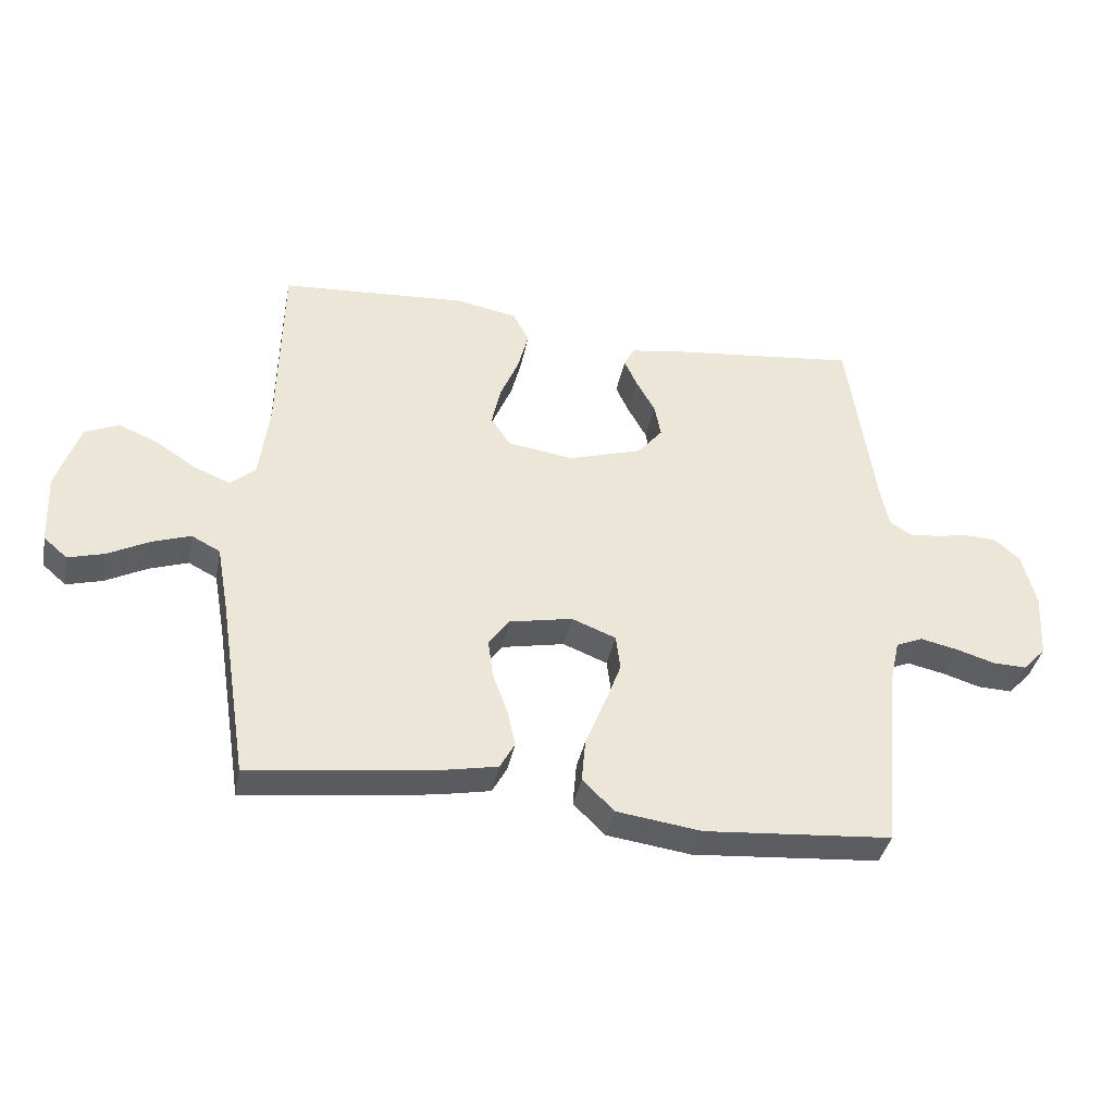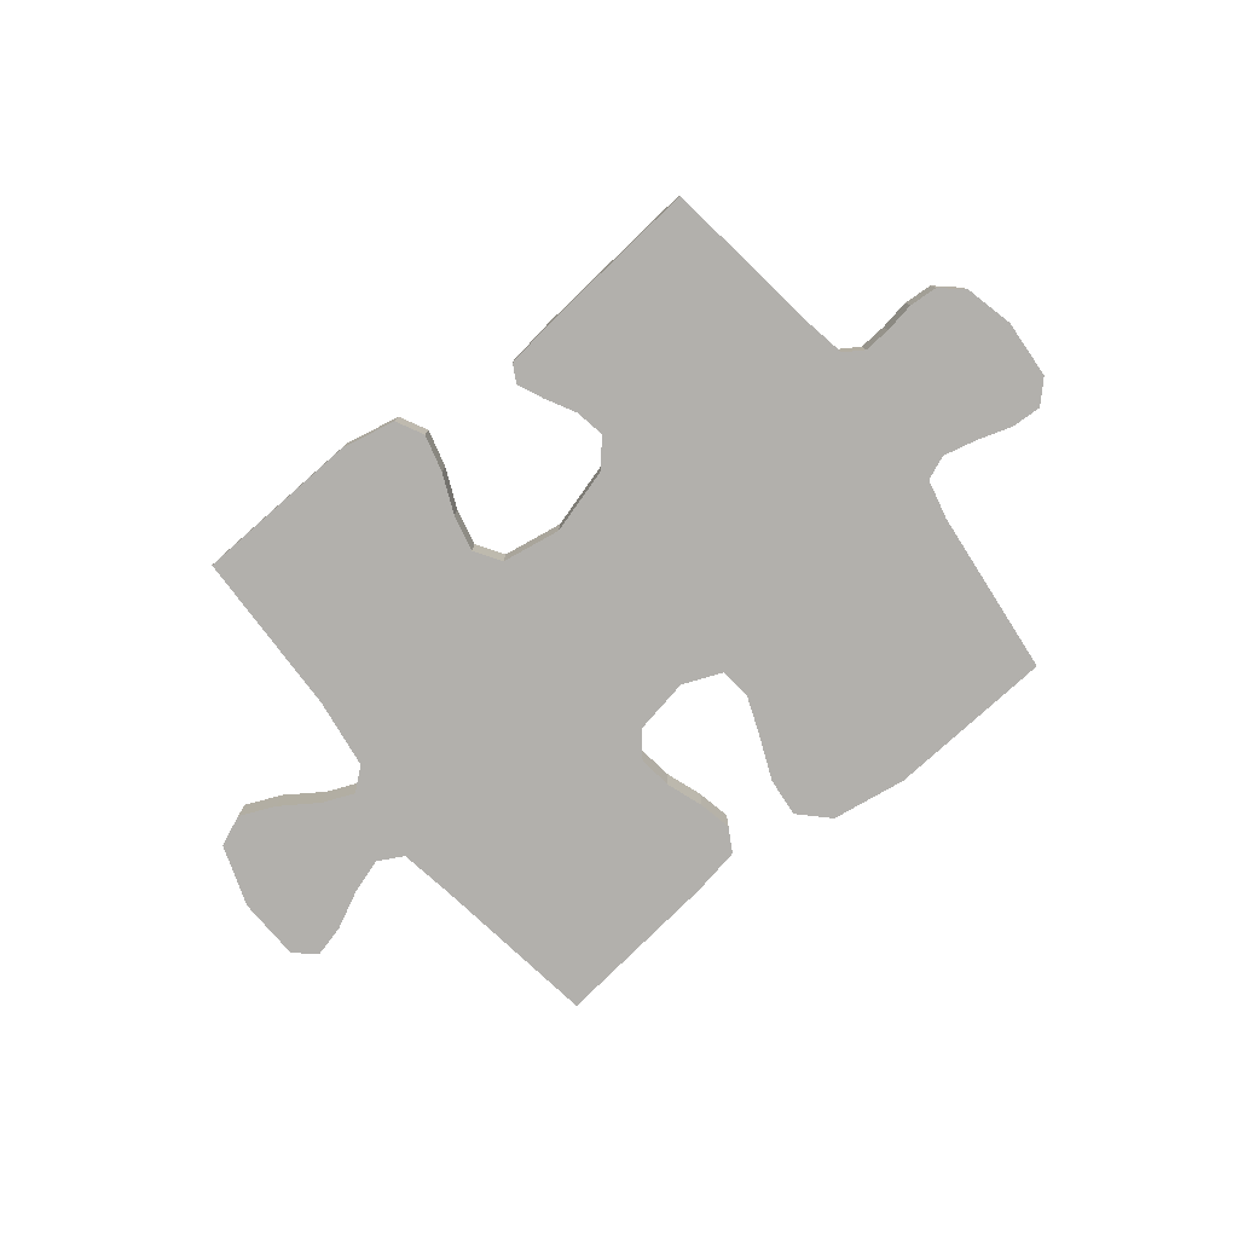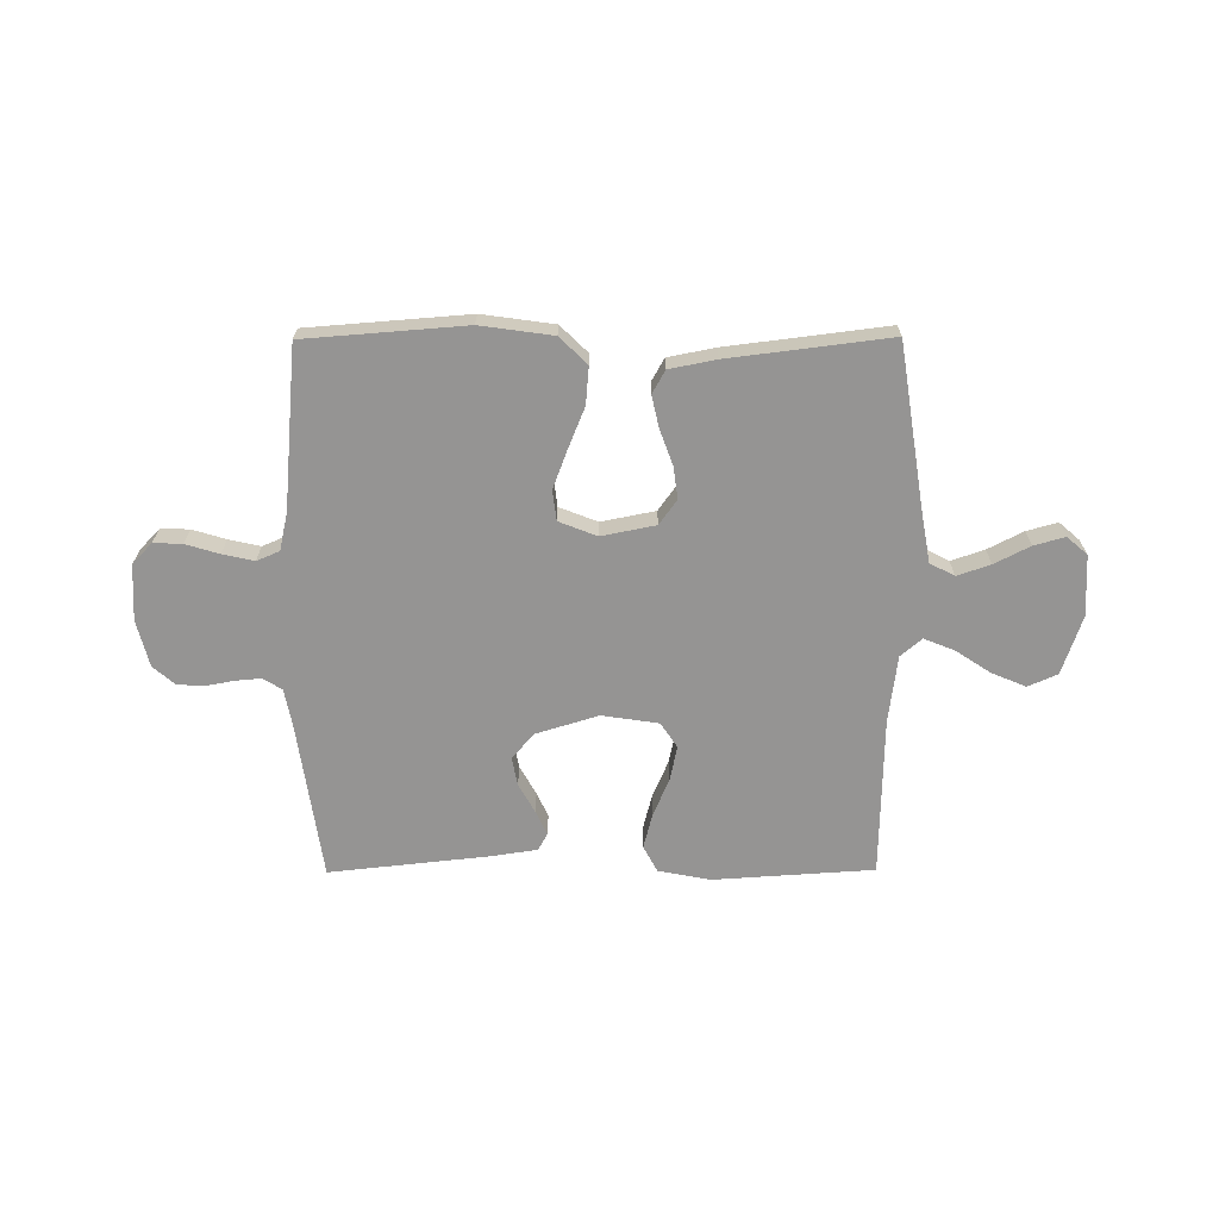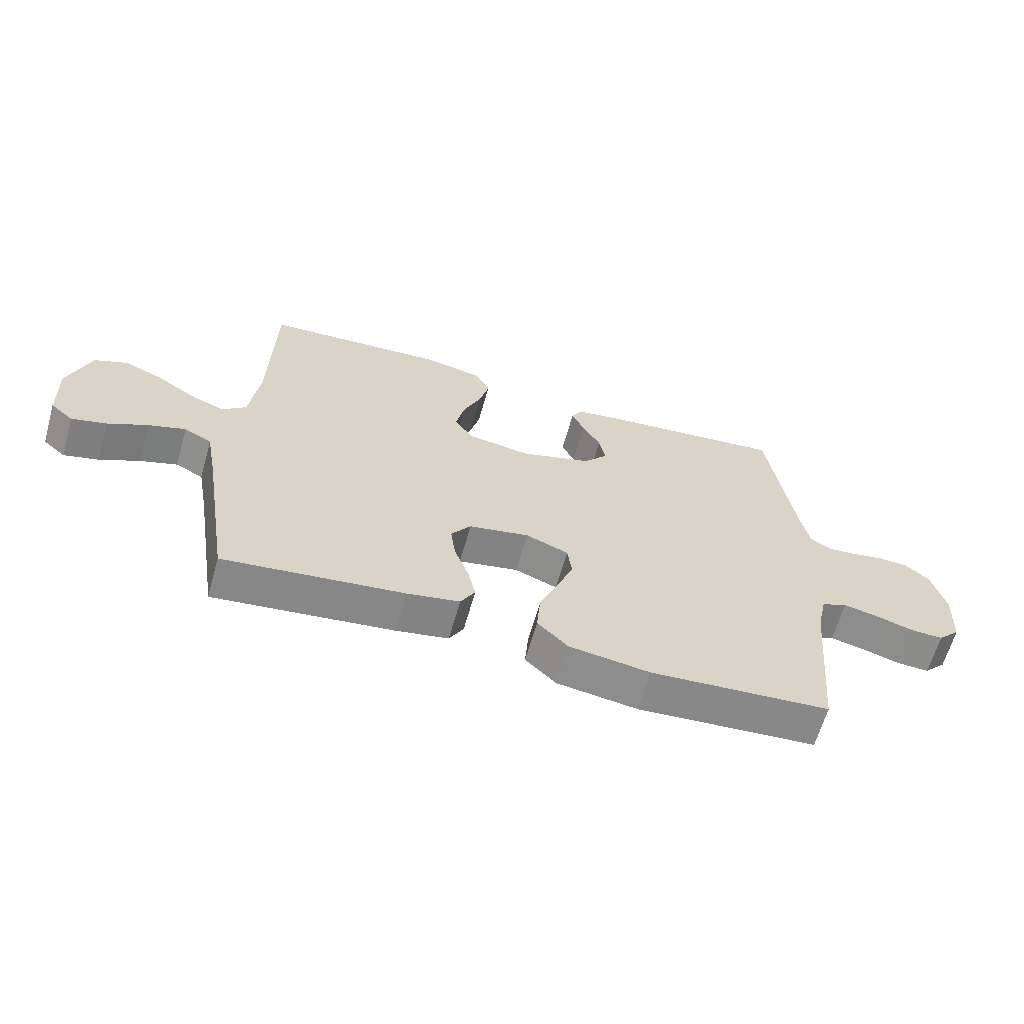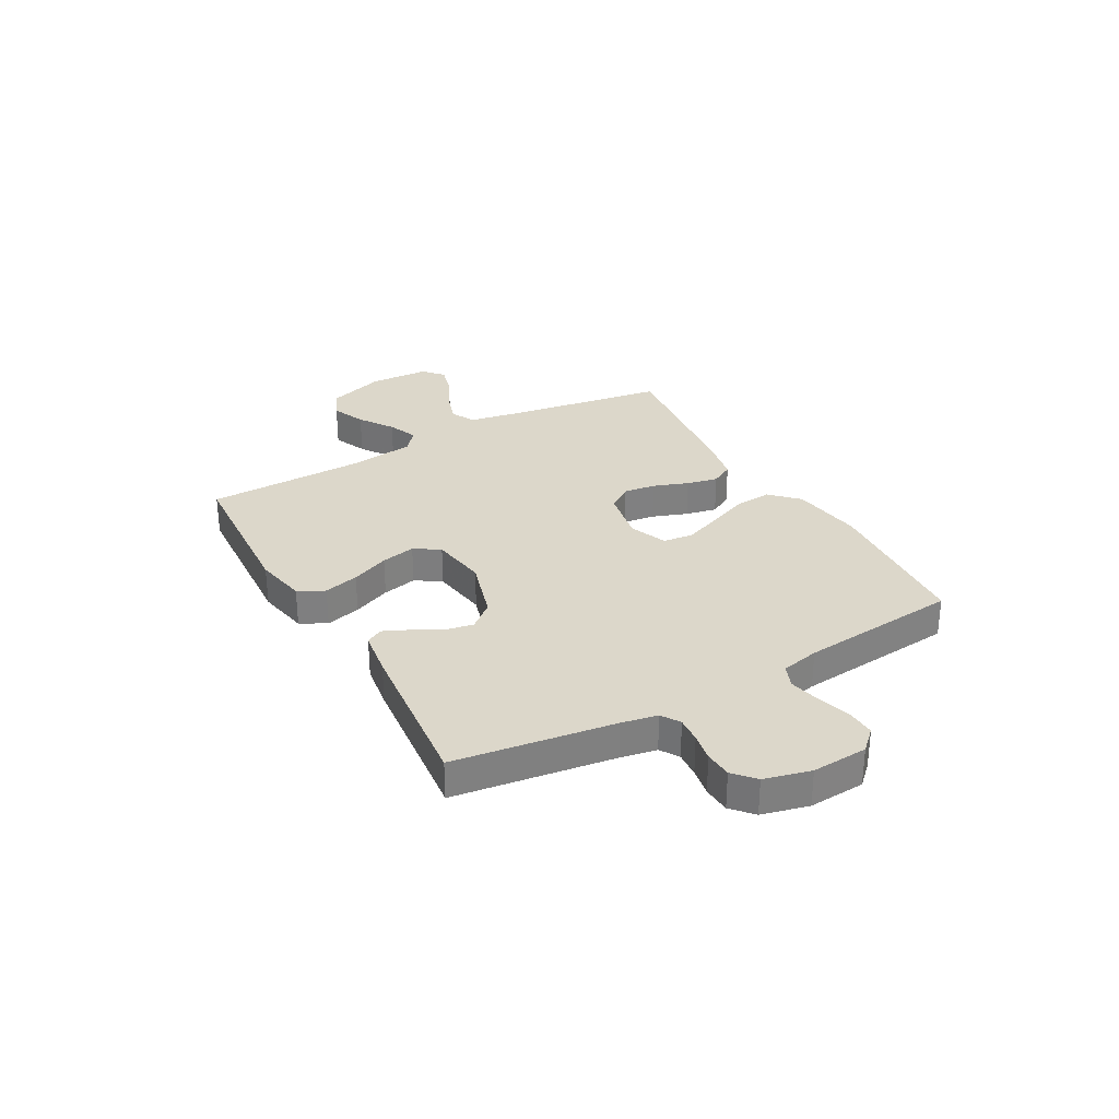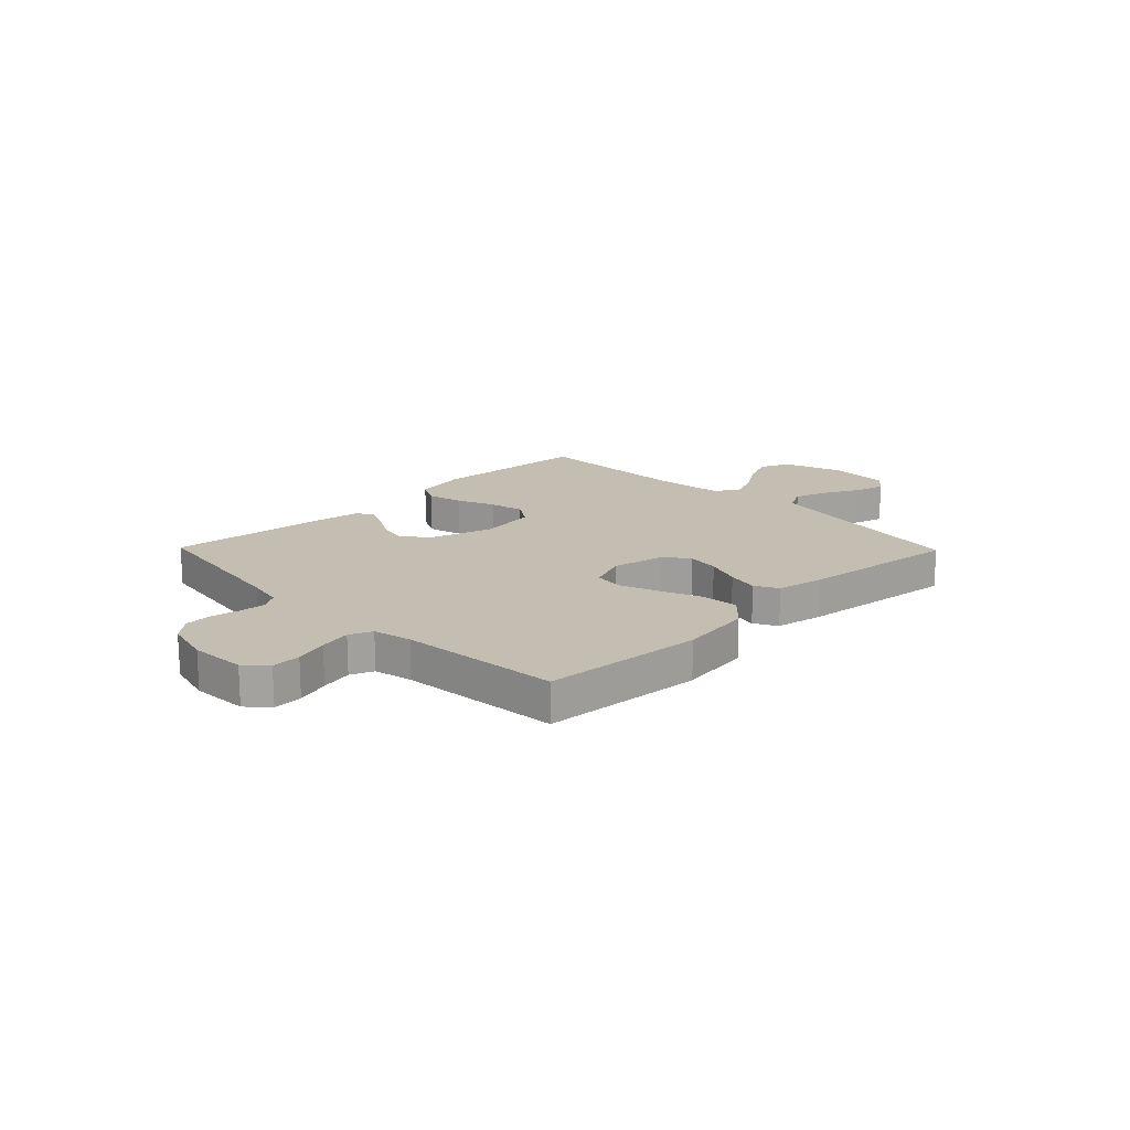
<metadata>
{"format":"obj","ext":"obj","renderer":"f3d","projection":"perspective","resolution":1024,"background":"white","views":[{"elev":-38.2,"azim":-11.0,"up":"+Z"},{"elev":-78.6,"azim":37.9,"up":"+Y"},{"elev":-67.1,"azim":-179.7,"up":"+Y"},{"elev":-63.8,"azim":-15.8,"up":"+Z"},{"elev":30.4,"azim":60.6,"up":"+Y"},{"elev":17.2,"azim":135.7,"up":"+Y"}]}
</metadata>
<code>
v 0.5 0.07 0.5
v 0.543 0.07 0.2
v 0.556 0.07 0.133
v 0.591 0.07 0.111
v 0.639 0.07 0.115
v 0.692 0.07 0.125
v 0.743 0.07 0.122
v 0.783 0.07 0.087
v 0.805 0.07 0
v 0.799 0.07 -0.105
v 0.762 0.07 -0.144
v 0.708 0.07 -0.142
v 0.646 0.07 -0.123
v 0.587 0.07 -0.11
v 0.544 0.07 -0.128
v 0.528 0.07 -0.2
v 0.5 0.07 -0.5
v 0.2 0.07 -0.523
v 0.065 0.07 -0.504
v 0.014 0.07 -0.454
v 0.02 0.07 -0.384
v 0.051 0.07 -0.308
v 0.078 0.07 -0.236
v 0.071 0.07 -0.18
v 0 0.07 -0.152
v -0.101 0.07 -0.172
v -0.134 0.07 -0.218
v -0.126 0.07 -0.278
v -0.102 0.07 -0.344
v -0.089 0.07 -0.403
v -0.113 0.07 -0.446
v -0.2 0.07 -0.463
v -0.5 0.07 -0.5
v -0.547 0.07 -0.2
v -0.565 0.07 -0.1
v -0.611 0.07 -0.076
v -0.673 0.07 -0.097
v -0.739 0.07 -0.131
v -0.797 0.07 -0.147
v -0.835 0.07 -0.114
v -0.84 0.07 0
v -0.803 0.07 0.11
v -0.748 0.07 0.134
v -0.684 0.07 0.107
v -0.619 0.07 0.064
v -0.562 0.07 0.041
v -0.522 0.07 0.075
v -0.506 0.07 0.2
v -0.5 0.07 0.5
v -0.2 0.07 0.519
v -0.102 0.07 0.5
v -0.076 0.07 0.451
v -0.093 0.07 0.385
v -0.123 0.07 0.314
v -0.137 0.07 0.249
v -0.106 0.07 0.202
v 0 0.07 0.186
v 0.118 0.07 0.222
v 0.158 0.07 0.27
v 0.148 0.07 0.323
v 0.118 0.07 0.377
v 0.097 0.07 0.423
v 0.114 0.07 0.455
v 0.2 0.07 0.468
v 0.5 0 0.5
v 0.543 0 0.2
v 0.556 0 0.133
v 0.591 0 0.111
v 0.639 0 0.115
v 0.692 0 0.125
v 0.743 0 0.122
v 0.783 0 0.087
v 0.805 0 0
v 0.799 0 -0.105
v 0.762 0 -0.144
v 0.708 0 -0.142
v 0.646 0 -0.123
v 0.587 0 -0.11
v 0.544 0 -0.128
v 0.528 0 -0.2
v 0.5 0 -0.5
v 0.2 0 -0.523
v 0.065 0 -0.504
v 0.014 0 -0.454
v 0.02 0 -0.384
v 0.051 0 -0.308
v 0.078 0 -0.236
v 0.071 0 -0.18
v 0 0 -0.152
v -0.101 0 -0.172
v -0.134 0 -0.218
v -0.126 0 -0.278
v -0.102 0 -0.344
v -0.089 0 -0.403
v -0.113 0 -0.446
v -0.2 0 -0.463
v -0.5 0 -0.5
v -0.547 0 -0.2
v -0.565 0 -0.1
v -0.611 0 -0.076
v -0.673 0 -0.097
v -0.739 0 -0.131
v -0.797 0 -0.147
v -0.835 0 -0.114
v -0.84 0 0
v -0.803 0 0.11
v -0.748 0 0.134
v -0.684 0 0.107
v -0.619 0 0.064
v -0.562 0 0.041
v -0.522 0 0.075
v -0.506 0 0.2
v -0.5 0 0.5
v -0.2 0 0.519
v -0.102 0 0.5
v -0.076 0 0.451
v -0.093 0 0.385
v -0.123 0 0.314
v -0.137 0 0.249
v -0.106 0 0.202
v 0 0 0.186
v 0.118 0 0.222
v 0.158 0 0.27
v 0.148 0 0.323
v 0.118 0 0.377
v 0.097 0 0.423
v 0.114 0 0.455
v 0.2 0 0.468
f 63 64 1 2
f 60 61 62 63
f 60 63 2 3
f 59 60 3 4
f 58 59 4
f 57 58 4
f 51 52 53 54
f 51 54 55
f 48 49 50 51
f 47 48 51 55
f 46 47 55 56
f 42 43 44 45
f 42 45 46
f 41 42 46
f 40 41 46
f 37 38 39 40
f 36 37 40 46
f 35 36 46 56
f 31 32 33 34
f 28 29 30 31
f 27 28 31 34
f 26 27 34 35
f 19 20 21 22
f 19 22 23
f 16 17 18 19
f 15 16 19 23
f 14 15 23 24
f 10 11 12 13
f 10 13 14
f 9 10 14
f 5 6 7 8
f 4 5 8 9
f 57 4 9 14
f 25 26 35 56
f 25 56 57
f 14 24 25 57
f 66 65 128 127
f 127 126 125 124
f 67 66 127 124
f 68 67 124 123
f 68 123 122
f 68 122 121
f 118 117 116 115
f 119 118 115
f 115 114 113 112
f 119 115 112 111
f 120 119 111 110
f 109 108 107 106
f 110 109 106
f 110 106 105
f 110 105 104
f 104 103 102 101
f 110 104 101 100
f 120 110 100 99
f 98 97 96 95
f 95 94 93 92
f 98 95 92 91
f 99 98 91 90
f 86 85 84 83
f 87 86 83
f 83 82 81 80
f 87 83 80 79
f 88 87 79 78
f 77 76 75 74
f 78 77 74
f 78 74 73
f 72 71 70 69
f 73 72 69 68
f 78 73 68 121
f 120 99 90 89
f 121 120 89
f 121 89 88 78
f 1 65 66 2
f 2 66 67 3
f 3 67 68 4
f 4 68 69 5
f 5 69 70 6
f 6 70 71 7
f 7 71 72 8
f 8 72 73 9
f 9 73 74 10
f 10 74 75 11
f 11 75 76 12
f 12 76 77 13
f 13 77 78 14
f 14 78 79 15
f 15 79 80 16
f 16 80 81 17
f 17 81 82 18
f 18 82 83 19
f 19 83 84 20
f 20 84 85 21
f 21 85 86 22
f 22 86 87 23
f 23 87 88 24
f 24 88 89 25
f 25 89 90 26
f 26 90 91 27
f 27 91 92 28
f 28 92 93 29
f 29 93 94 30
f 30 94 95 31
f 31 95 96 32
f 32 96 97 33
f 33 97 98 34
f 34 98 99 35
f 35 99 100 36
f 36 100 101 37
f 37 101 102 38
f 38 102 103 39
f 39 103 104 40
f 40 104 105 41
f 41 105 106 42
f 42 106 107 43
f 43 107 108 44
f 44 108 109 45
f 45 109 110 46
f 46 110 111 47
f 47 111 112 48
f 48 112 113 49
f 49 113 114 50
f 50 114 115 51
f 51 115 116 52
f 52 116 117 53
f 53 117 118 54
f 54 118 119 55
f 55 119 120 56
f 56 120 121 57
f 57 121 122 58
f 58 122 123 59
f 59 123 124 60
f 60 124 125 61
f 61 125 126 62
f 62 126 127 63
f 63 127 128 64
f 64 128 65 1

</code>
